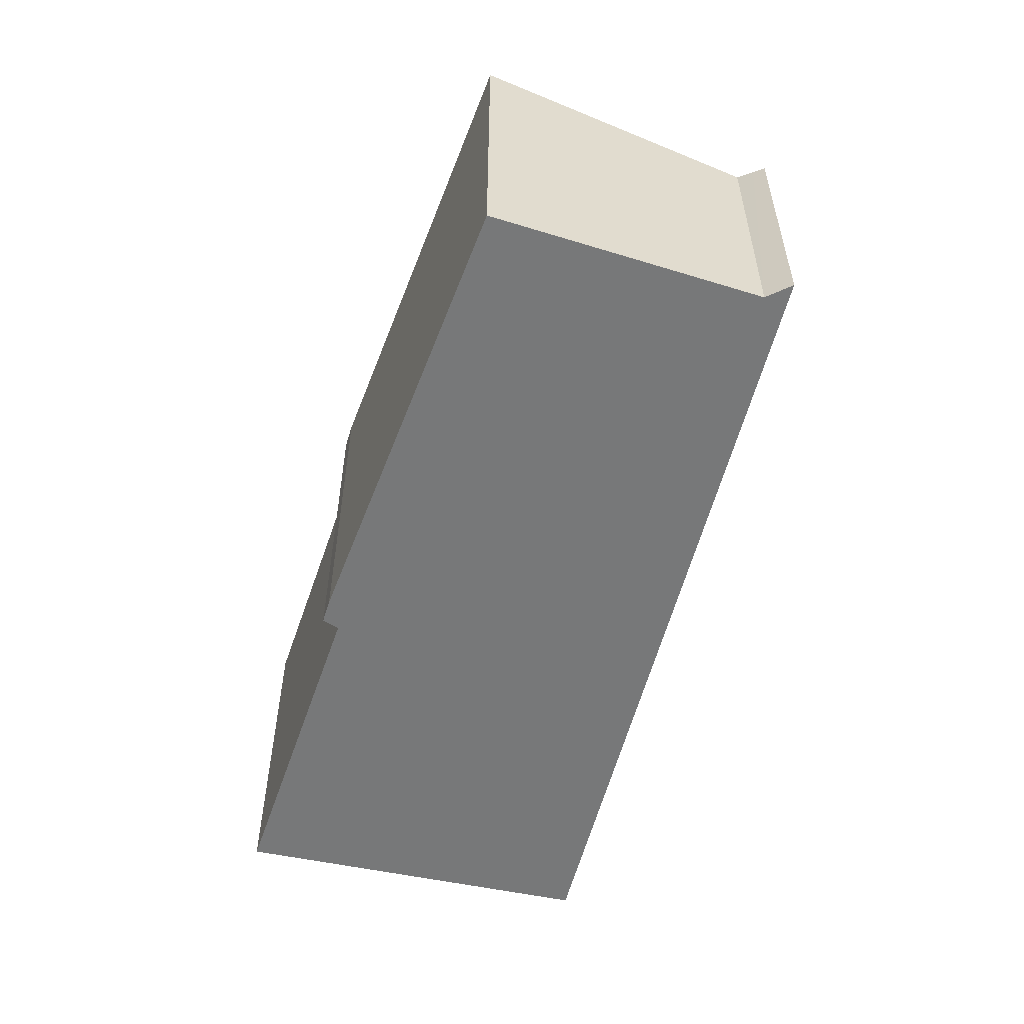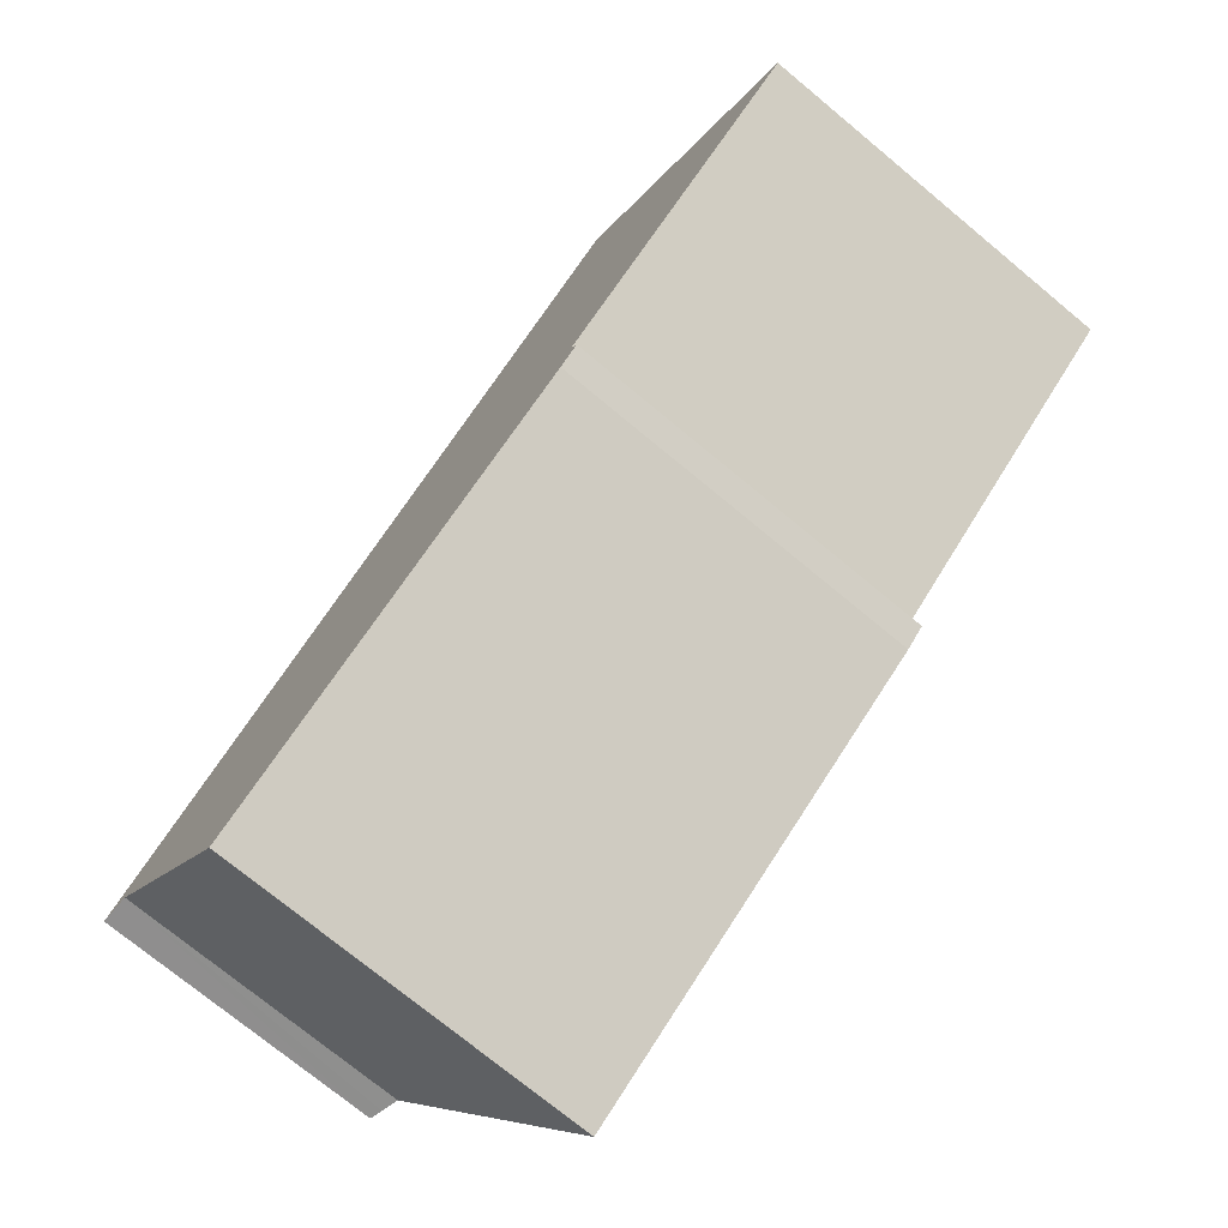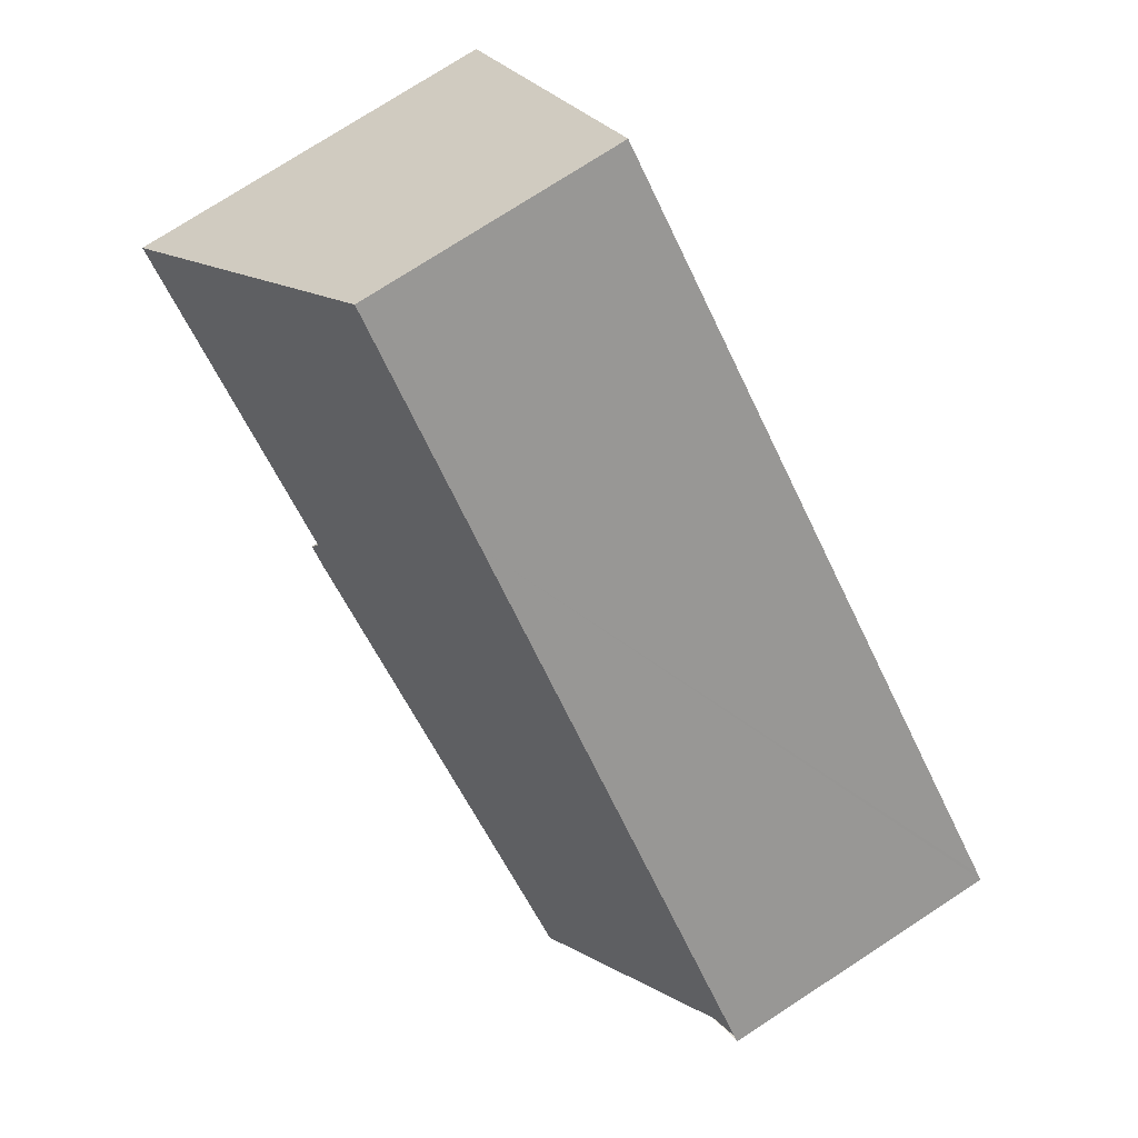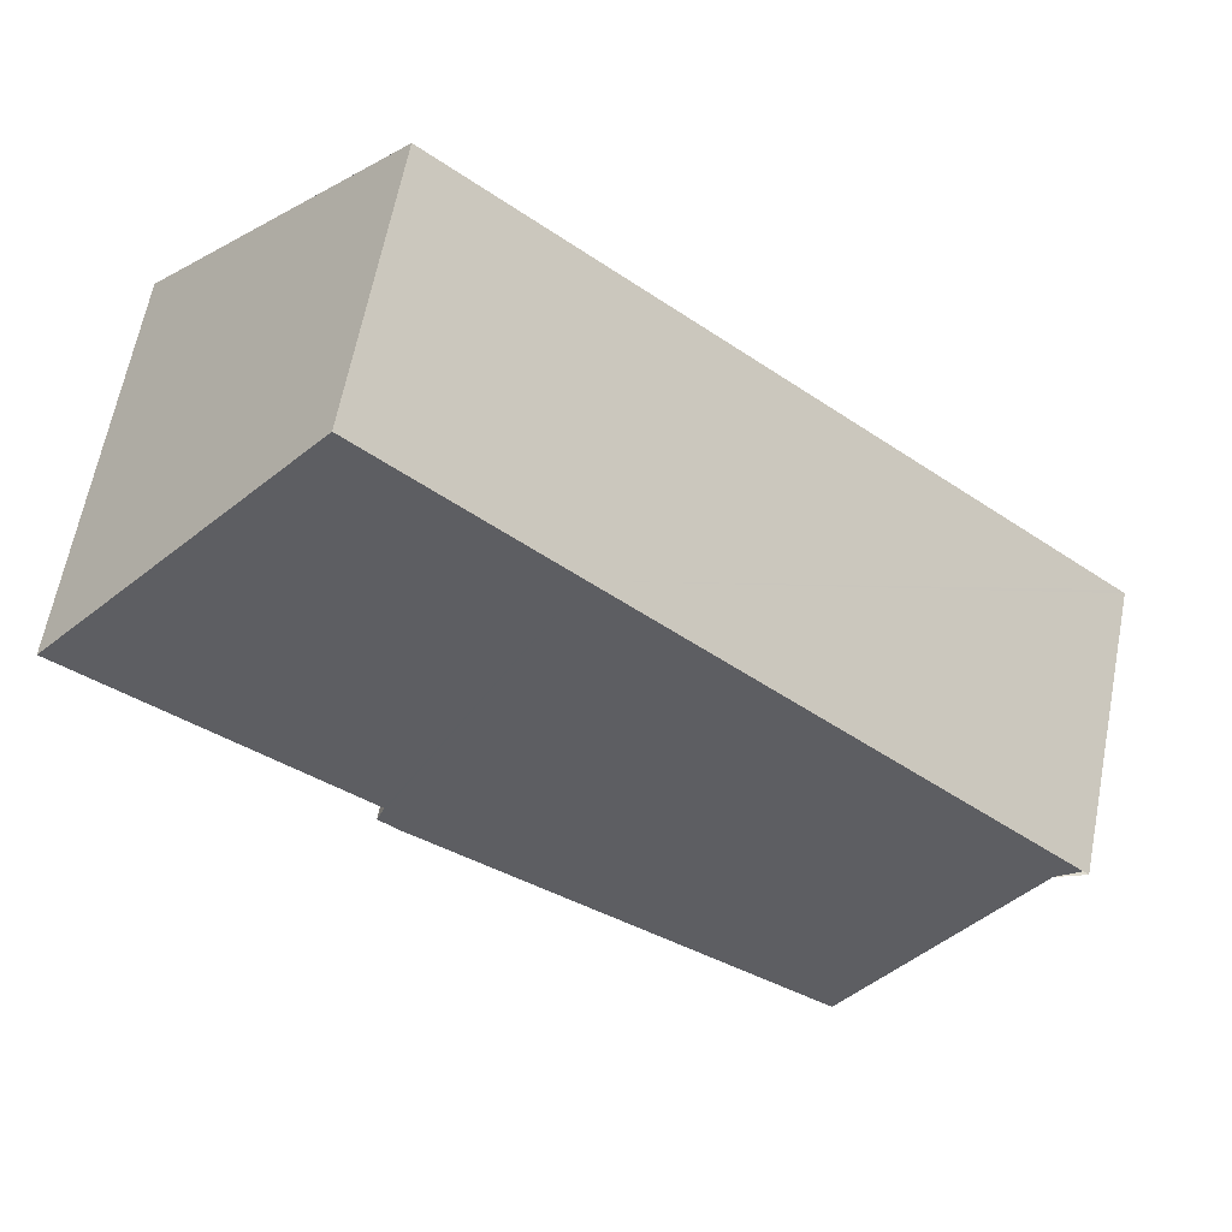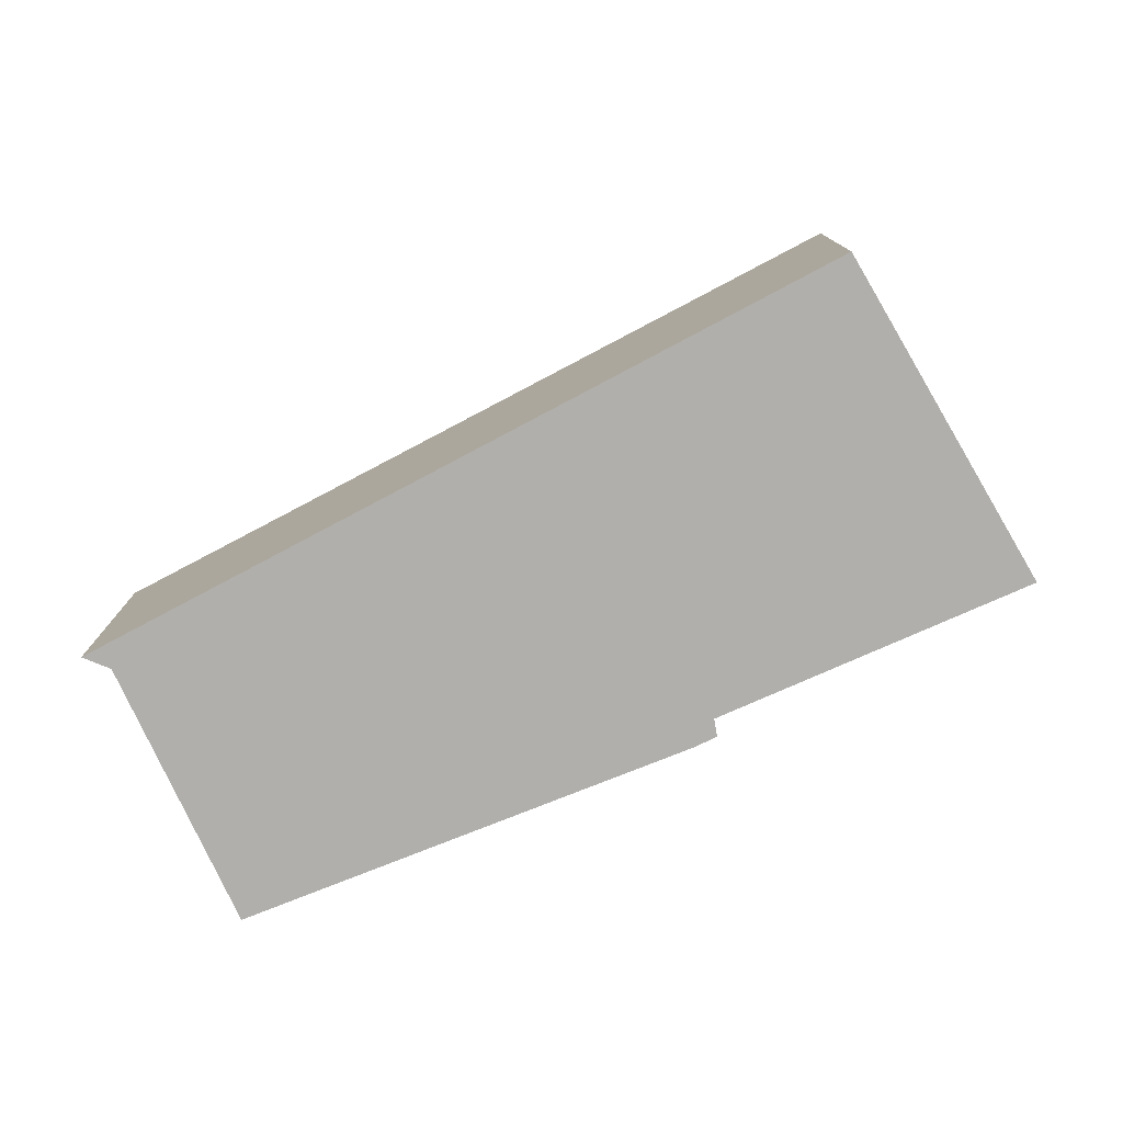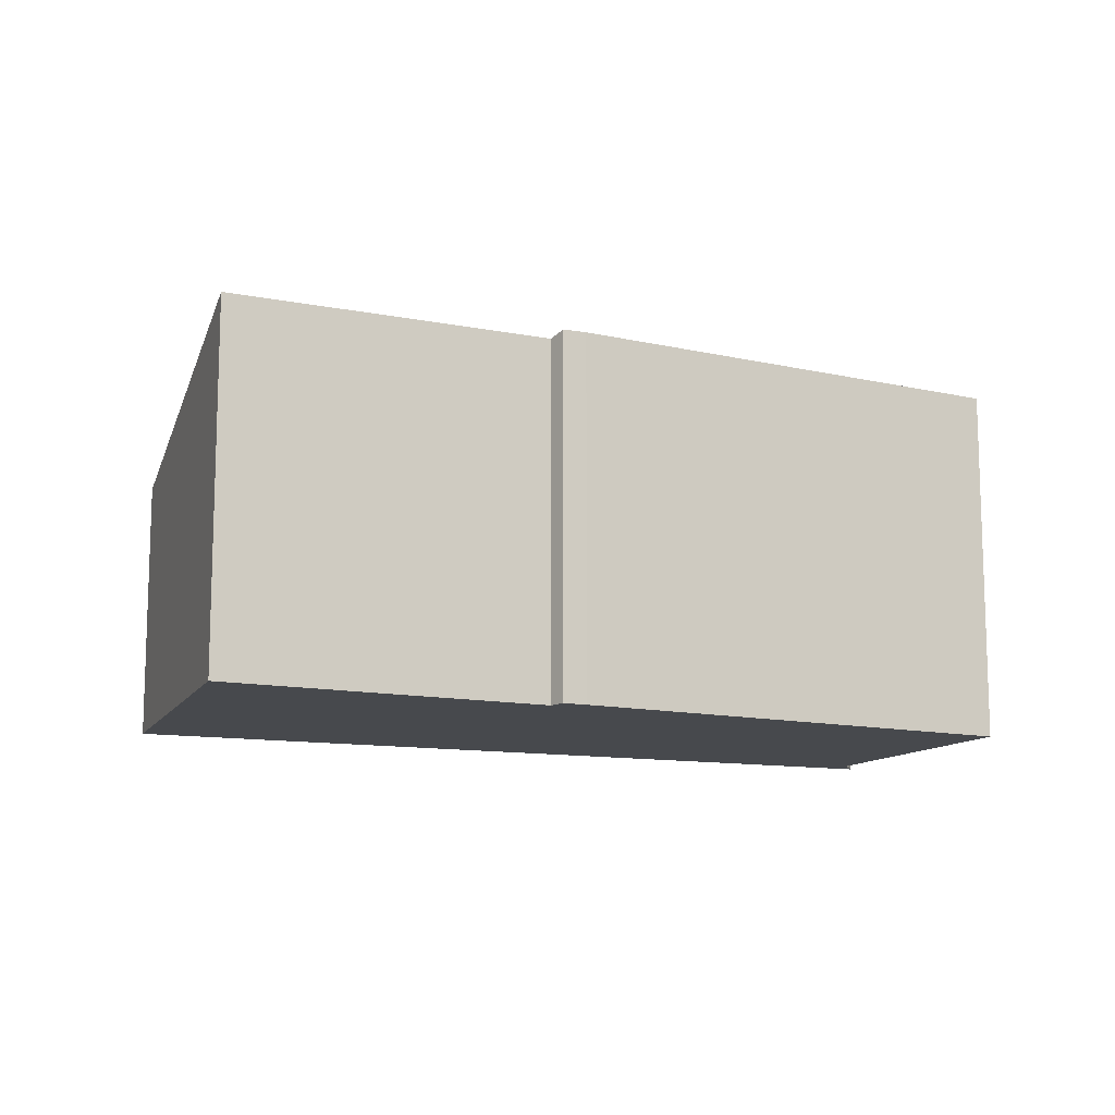
<metadata>
{"format":"obj","ext":"obj","renderer":"f3d","projection":"perspective","resolution":1024,"background":"white","views":[{"elev":-57.3,"azim":-144.4,"up":"+Y"},{"elev":-74.2,"azim":50.4,"up":"+Z"},{"elev":76.2,"azim":-123.0,"up":"+Z"},{"elev":63.9,"azim":-169.0,"up":"+Z"},{"elev":-78.1,"azim":-11.8,"up":"+Y"},{"elev":-12.2,"azim":118.5,"up":"+Y"}]}
</metadata>
<code>
v  0.965 3.23 -0.941
v  2.168 3.723 -2.26
v  2.017 3.722 -2.36
v  6.079 3.744 0.331
v  0.31 2.924 -0.057
v  0.061 2.86 0.051
v  4.566 2.709 3.797
v  6.281 3.74 0.485
v  6.212 3.69 0.658
v  8.989 3.671 2.646
v  6.485 2.645 5.393
v  6.641 2.709 5.222
v  0 0 0
v  0 2.862 1.752e-16
v  0.061 -3.123e-18 0.051
v  4.566 -2.325e-16 3.797
v  6.485 -3.302e-16 5.393
v  8.989 -1.62e-16 2.646
v  6.641 -3.198e-16 5.222
v  6.212 -4.029e-17 0.658
v  6.079 -2.027e-17 0.331
v  6.281 -2.97e-17 0.485
v  2.168 1.384e-16 -2.26
v  2.017 1.445e-16 -2.36
v  0.31 3.49e-18 -0.057
v  0.965 5.762e-17 -0.941
v  0.129 2.887 -0.024
v  0.129 1.47e-18 -0.024
g defaultobject
f 1 2 3
f 2 1 4
f 4 1 5
f 4 5 6
f 4 6 7
f 4 7 8
f 8 7 9
f 9 7 10
f 10 7 11
f 10 11 12
f 13 6 14
f 6 13 7
f 7 13 15
f 7 15 16
f 7 16 11
f 11 16 17
f 12 18 10
f 18 12 11
f 18 11 17
f 18 17 19
f 10 20 9
f 20 10 18
f 8 21 4
f 21 8 22
f 21 2 4
f 2 21 23
f 2 23 3
f 3 23 24
f 9 22 8
f 22 9 20
f 24 1 3
f 1 24 5
f 5 24 25
f 25 24 26
f 25 27 5
f 27 25 14
f 14 25 13
f 13 25 28
f 23 26 24
f 26 23 21
f 26 21 25
f 28 15 13
f 15 28 25
f 15 25 16
f 16 25 21
f 16 21 22
f 16 22 20
f 16 20 18
f 16 18 17
f 17 18 19

</code>
